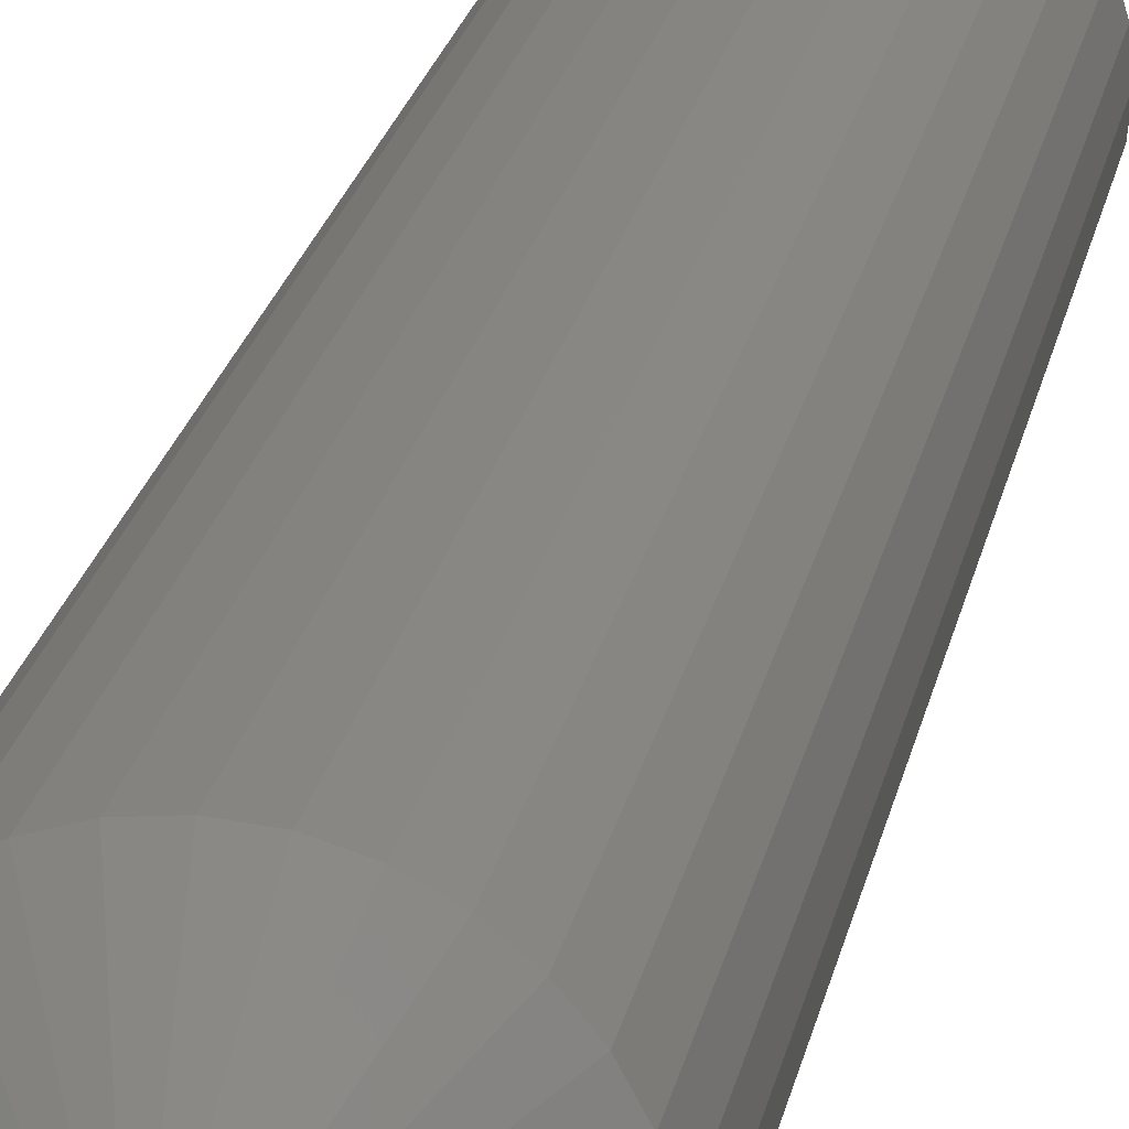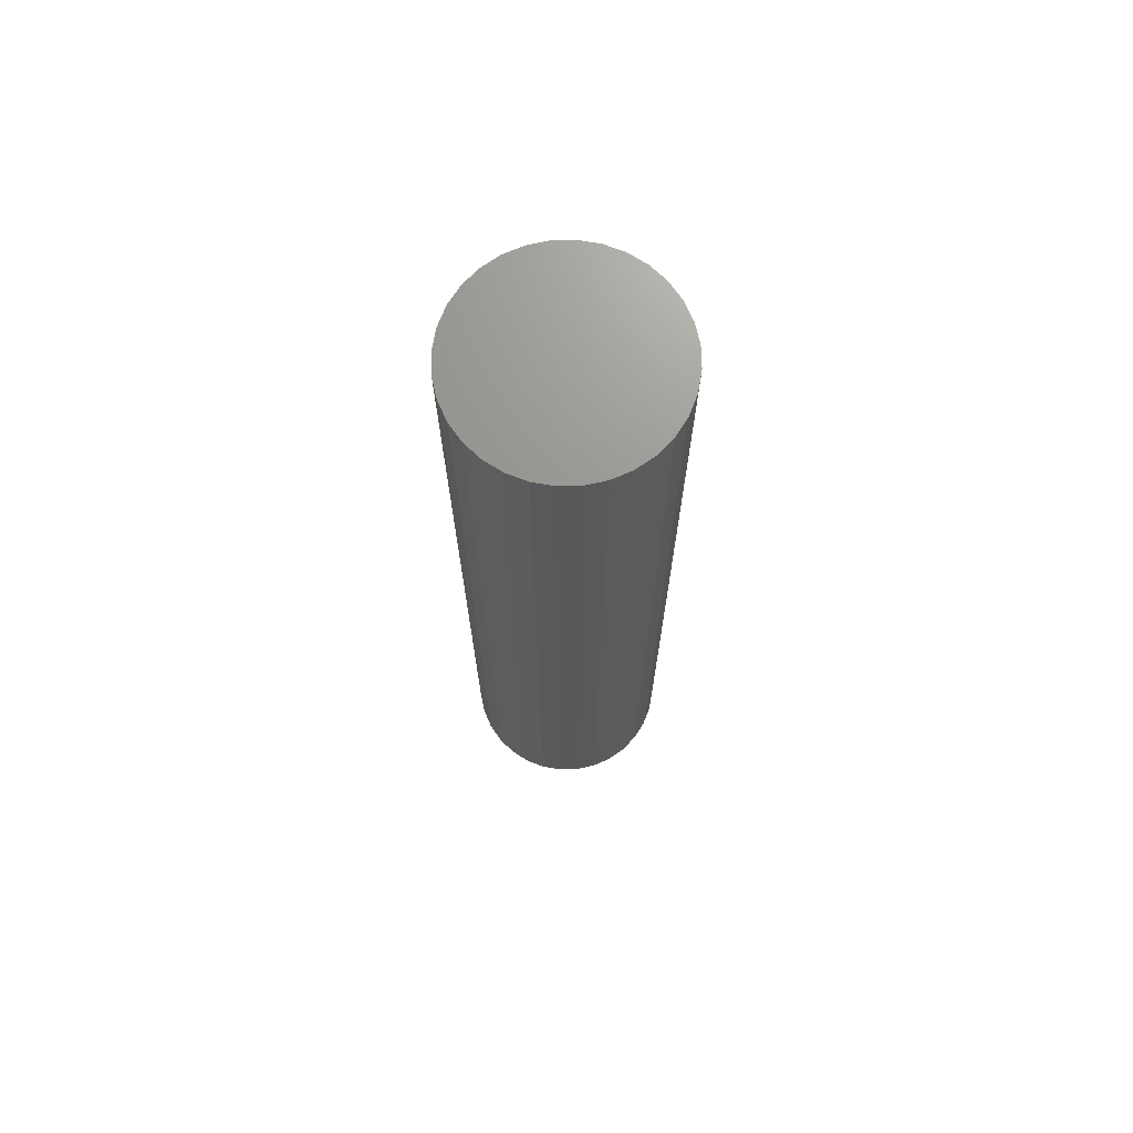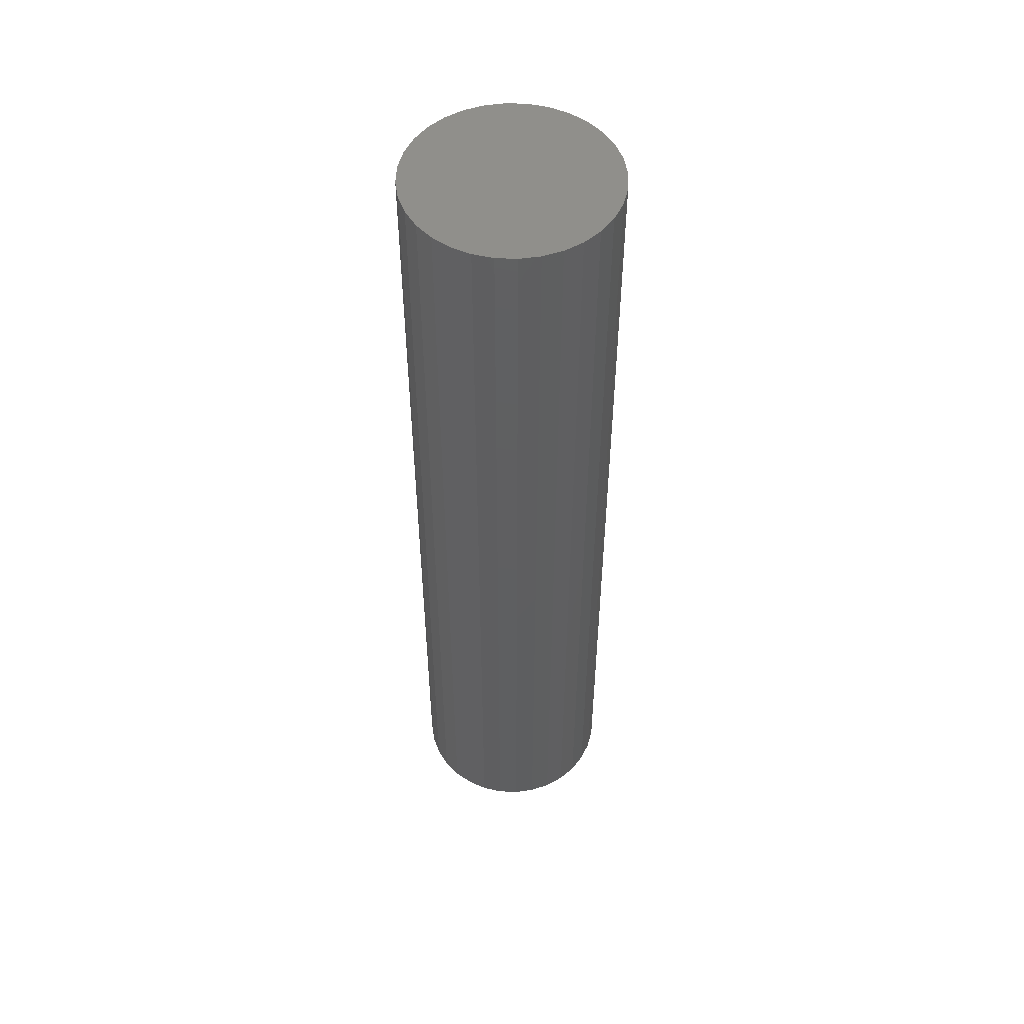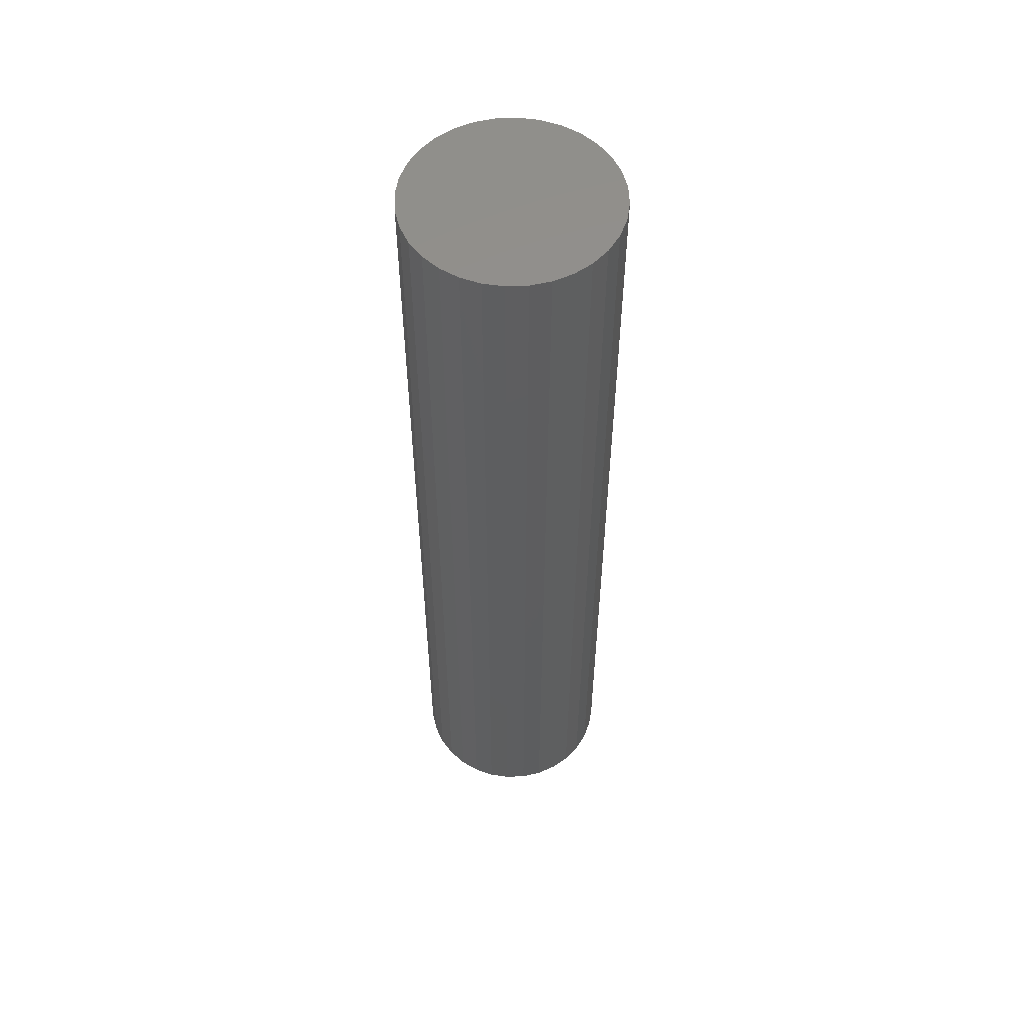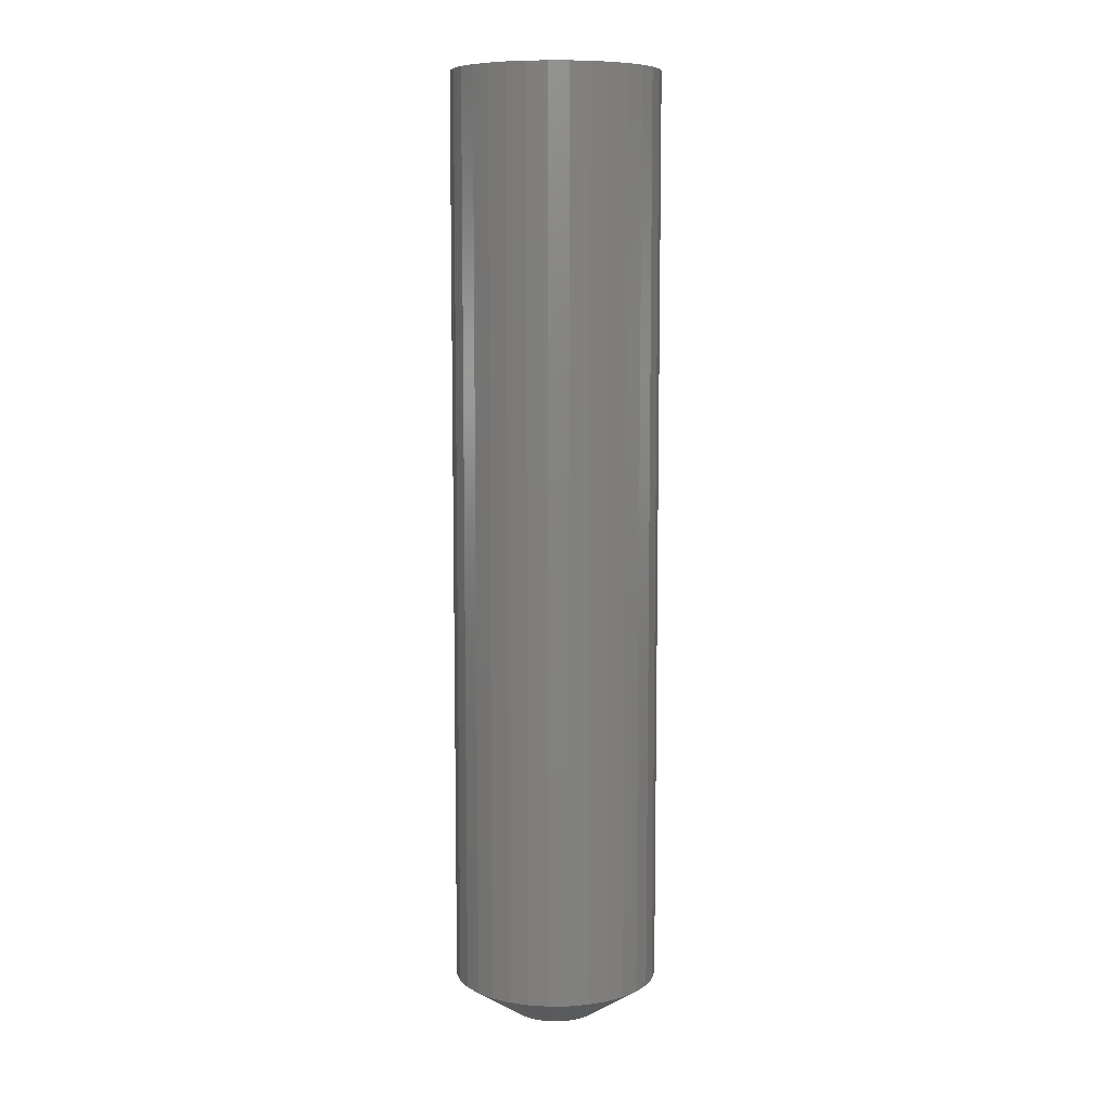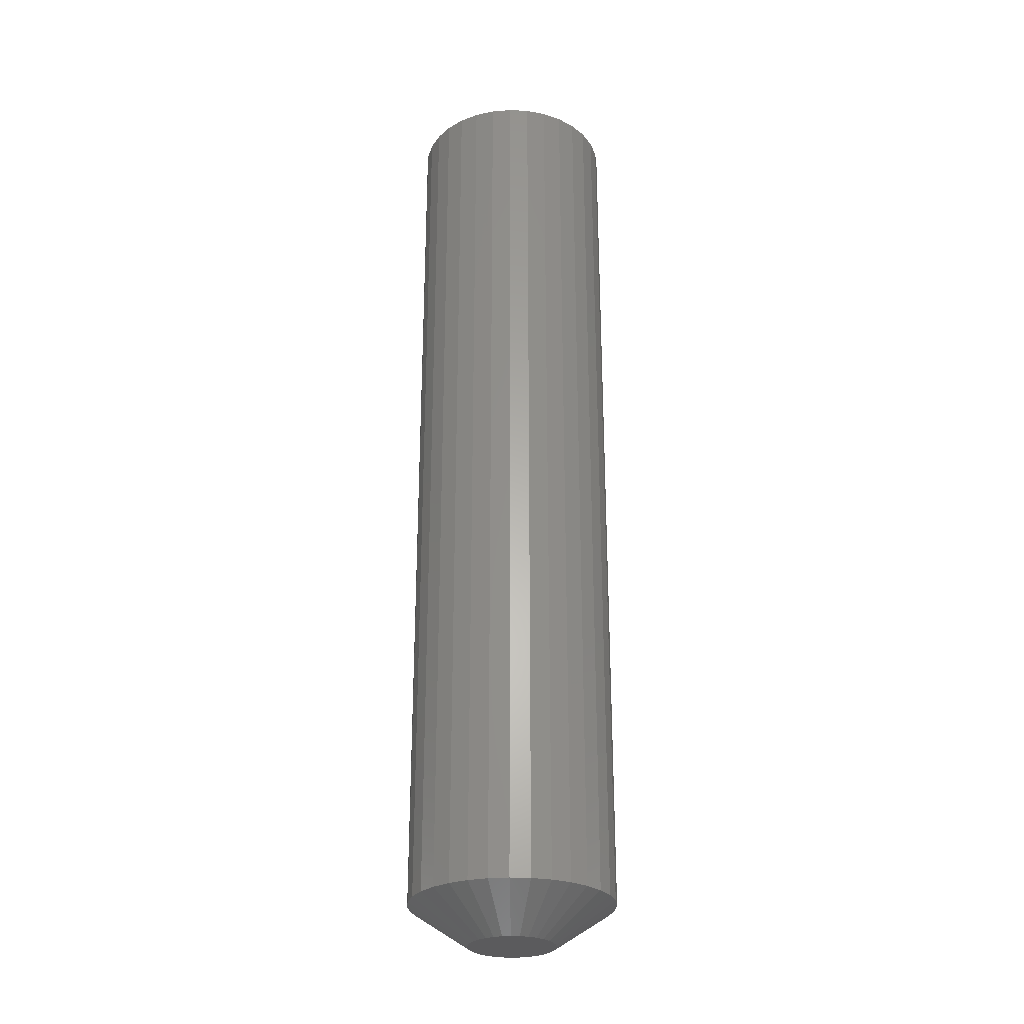
<metadata>
{"format":"stl","ext":"stl","renderer":"f3d","projection":"perspective","resolution":1024,"background":"white","views":[{"elev":20.1,"azim":-170.1,"up":"+Y"},{"elev":70.8,"azim":94.3,"up":"+Z"},{"elev":51.7,"azim":-137.9,"up":"+Z"},{"elev":54.9,"azim":-86.8,"up":"+Z"},{"elev":8.5,"azim":-119.8,"up":"+Z"},{"elev":-27.5,"azim":-133.7,"up":"+Z"}]}
</metadata>
<code>
# stl→obj: 96 verts, 188 faces
v -0.01617 0.03168 0
v -0.009733 0.03363 0
v -0.003043 0.03429 0
v 0.003647 0.03363 0
v 0.01008 0.03168 0
v -0.02209 0.02851 0
v 0.01601 0.02851 0
v -0.02729 0.02425 0
v 0.02121 0.02425 0
v -0.03156 0.01905 0
v 0.02547 0.01905 0
v -0.03473 0.01312 0
v 0.02864 0.01312 0
v -0.03668 0.00669 0
v 0.03059 0.00669 0
v 0.02864 -0.01312 0
v -0.03473 -0.01312 0
v 0.03059 -0.00669 0
v -0.03156 -0.01905 0
v 0.02547 -0.01905 0
v -0.02729 -0.02425 0
v 0.02121 -0.02425 0
v -0.02209 -0.02851 0
v 0.01601 -0.02851 0
v -0.01617 -0.03168 0
v 0.01008 -0.03168 0
v -0.009733 -0.03363 0
v -0.003043 -0.03429 0
v 0.003647 -0.03363 0
v -0.03668 -0.00669 0
v -0.03734 2.631e-09 0
v 0.03125 1.076e-17 0
v 0.07812 -1.988e-17 0.03125
v 0.07812 0 0.75
v 0.07657 -0.01584 0.03125
v 0.07657 -0.01584 0.75
v 0.07195 -0.03106 0.03125
v 0.07195 -0.03106 0.75
v 0.06445 -0.04509 0.03125
v 0.06445 -0.04509 0.75
v 0.05435 -0.05739 0.03125
v 0.05435 -0.05739 0.75
v 0.04205 -0.06749 0.03125
v 0.04205 -0.06749 0.75
v 0.02802 -0.07499 0.03125
v 0.02802 -0.07499 0.75
v 0.01279 -0.07961 0.03125
v 0.01279 -0.07961 0.75
v -0.003043 -0.08117 0.03125
v -0.003043 -0.08117 0.75
v -0.01888 -0.07961 0.03125
v -0.01888 -0.07961 0.75
v -0.0341 -0.07499 0.03125
v -0.0341 -0.07499 0.75
v -0.04814 -0.06749 0.03125
v -0.04814 -0.06749 0.75
v -0.06044 -0.05739 0.03125
v -0.06044 -0.05739 0.75
v -0.07053 -0.04509 0.03125
v -0.07053 -0.04509 0.75
v -0.07803 -0.03106 0.03125
v -0.07803 -0.03106 0.75
v -0.08265 -0.01584 0.03125
v -0.08265 -0.01584 0.75
v -0.08421 9.94e-18 0.03125
v -0.08421 9.94e-18 0.75
v -0.08265 0.01584 0.03125
v -0.08265 0.01584 0.75
v -0.07803 0.03106 0.03125
v -0.07803 0.03106 0.75
v -0.07053 0.04509 0.03125
v -0.07053 0.04509 0.75
v -0.06044 0.05739 0.03125
v -0.06044 0.05739 0.75
v -0.04814 0.06749 0.03125
v -0.04814 0.06749 0.75
v -0.0341 0.07499 0.03125
v -0.0341 0.07499 0.75
v -0.01888 0.07961 0.03125
v -0.01888 0.07961 0.75
v -0.003043 0.08117 0.03125
v -0.003043 0.08117 0.75
v 0.01279 0.07961 0.03125
v 0.01279 0.07961 0.75
v 0.02802 0.07499 0.03125
v 0.02802 0.07499 0.75
v 0.04205 0.06749 0.03125
v 0.04205 0.06749 0.75
v 0.05435 0.05739 0.03125
v 0.05435 0.05739 0.75
v 0.06445 0.04509 0.03125
v 0.06445 0.04509 0.75
v 0.07195 0.03106 0.03125
v 0.07195 0.03106 0.75
v 0.07657 0.01584 0.03125
v 0.07657 0.01584 0.75
f 1 2 3
f 1 3 4
f 5 1 4
f 6 1 5
f 7 6 5
f 8 6 7
f 9 8 7
f 10 8 9
f 11 10 9
f 12 10 11
f 13 12 11
f 14 12 13
f 15 14 13
f 16 17 18
f 19 17 16
f 20 19 16
f 21 19 20
f 22 21 20
f 23 21 22
f 24 23 22
f 25 23 24
f 26 25 24
f 27 25 26
f 28 27 26
f 29 28 26
f 17 30 18
f 18 30 31
f 18 31 32
f 32 31 14
f 32 14 15
f 33 34 35
f 35 34 36
f 35 36 37
f 37 36 38
f 37 38 39
f 39 38 40
f 39 40 41
f 41 40 42
f 41 42 43
f 43 42 44
f 43 44 45
f 45 44 46
f 45 46 47
f 47 46 48
f 47 48 49
f 49 48 50
f 49 50 51
f 51 50 52
f 51 52 53
f 53 52 54
f 53 54 55
f 55 54 56
f 55 56 57
f 57 56 58
f 57 58 59
f 59 58 60
f 59 60 61
f 61 60 62
f 61 62 63
f 63 62 64
f 63 64 65
f 65 64 66
f 65 66 67
f 67 66 68
f 67 68 69
f 69 68 70
f 69 70 71
f 71 70 72
f 71 72 73
f 73 72 74
f 73 74 75
f 75 74 76
f 75 76 77
f 77 76 78
f 77 78 79
f 79 78 80
f 79 80 81
f 81 80 82
f 81 82 83
f 83 82 84
f 83 84 85
f 85 84 86
f 85 86 87
f 87 86 88
f 87 88 89
f 89 88 90
f 89 90 91
f 91 90 92
f 91 92 93
f 93 92 94
f 93 94 95
f 95 94 96
f 95 96 33
f 33 96 34
f 31 63 65
f 31 30 63
f 33 18 32
f 33 35 18
f 17 59 61
f 61 63 17
f 17 63 30
f 21 55 57
f 57 59 21
f 21 59 19
f 19 59 17
f 25 51 53
f 53 55 25
f 25 55 23
f 23 55 21
f 28 49 51
f 28 51 27
f 27 51 25
f 29 45 47
f 47 49 29
f 29 49 28
f 24 41 43
f 43 45 24
f 24 45 26
f 26 45 29
f 20 37 39
f 39 41 20
f 20 41 22
f 22 41 24
f 35 37 18
f 18 37 16
f 16 37 20
f 32 95 33
f 32 15 95
f 65 14 31
f 65 67 14
f 13 91 93
f 93 95 13
f 13 95 15
f 9 87 89
f 89 91 9
f 9 91 11
f 11 91 13
f 5 83 85
f 85 87 5
f 5 87 7
f 7 87 9
f 3 81 83
f 3 83 4
f 4 83 5
f 2 77 79
f 79 81 2
f 2 81 3
f 6 73 75
f 75 77 6
f 6 77 1
f 1 77 2
f 10 69 71
f 71 73 10
f 10 73 8
f 8 73 6
f 67 69 14
f 14 69 12
f 12 69 10
f 80 84 82
f 84 80 78
f 84 78 86
f 86 78 76
f 86 76 88
f 88 76 74
f 88 74 90
f 42 56 44
f 44 56 54
f 44 54 46
f 46 54 52
f 46 52 48
f 48 52 50
f 90 74 92
f 92 74 72
f 92 72 94
f 94 72 70
f 94 70 96
f 96 70 68
f 96 68 34
f 34 68 66
f 34 66 36
f 36 66 64
f 36 64 38
f 38 64 62
f 38 62 40
f 40 62 60
f 40 60 42
f 42 60 58
f 42 58 56

</code>
